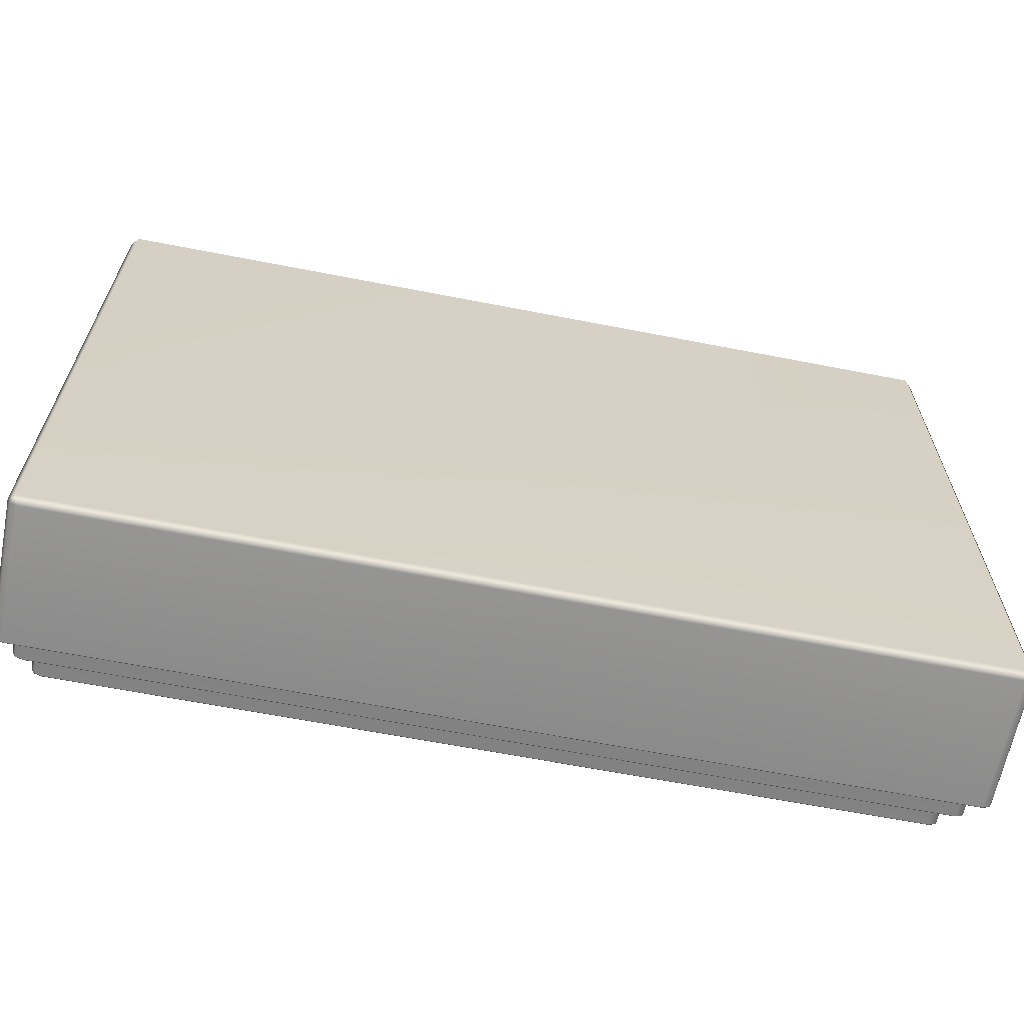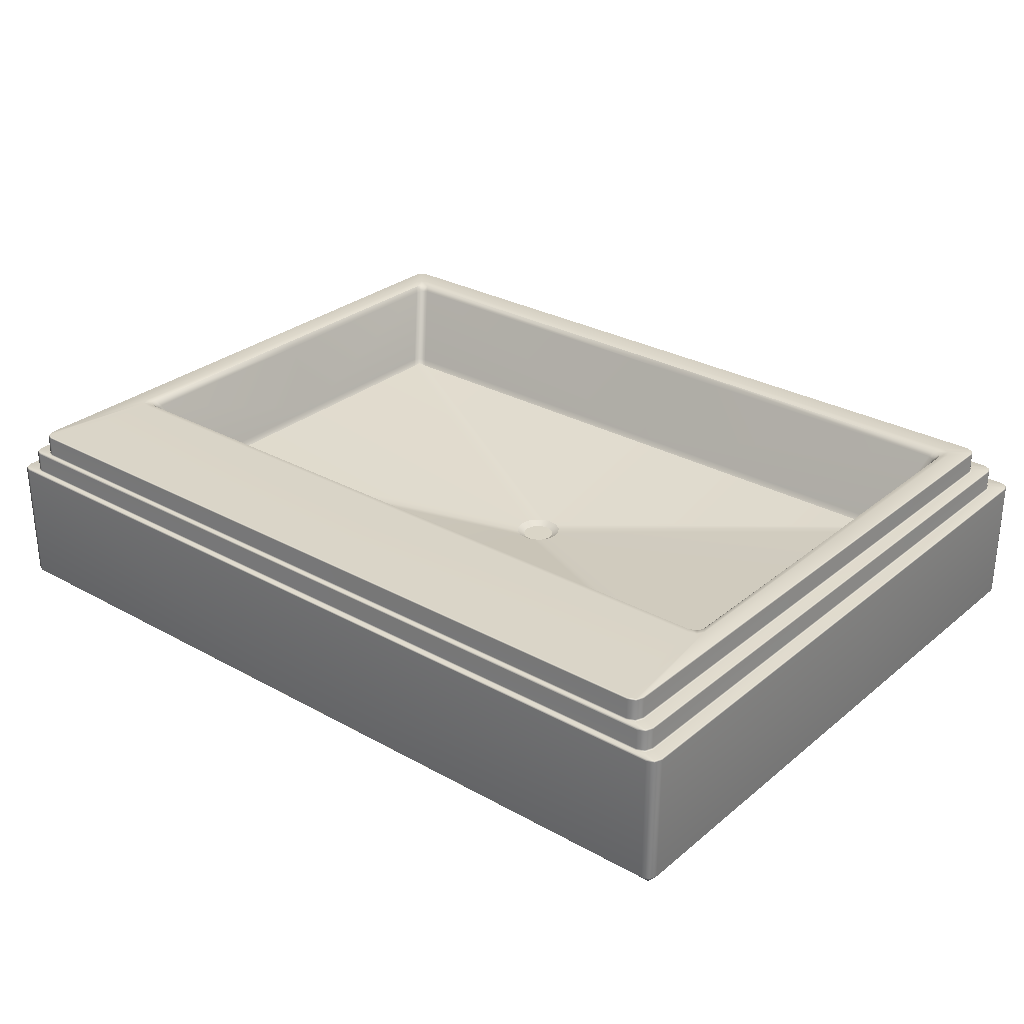
<metadata>
{"format":"obj","ext":"obj","renderer":"f3d","projection":"perspective","resolution":1024,"background":"white","views":[{"elev":-64.4,"azim":168.9,"up":"+Y"},{"elev":29.0,"azim":-140.4,"up":"+Z"}]}
</metadata>
<code>
o Sink_10_Sink_10_0_GeomSubset_0
v -0.3911 -0.3006 -0.09588
v -0.3975 -0.2979 -0.09588
v -0.4002 -0.2914 -0.09588
v 0.3986 -0.2914 -0.09588
v 0.3959 -0.2979 -0.09588
v 0.3894 -0.3006 -0.09588
v -0.4002 0.2989 -0.09588
v -0.3975 0.3053 -0.09588
v -0.3911 0.308 -0.09588
v 0.3894 0.308 -0.09588
v 0.3959 0.3053 -0.09588
v 0.3986 0.2989 -0.09588
v -0.342 -0.2402 0.05747
v -0.3444 -0.2336 0.05702
v -0.3487 -0.2384 0.06248
v -0.3551 -0.2451 0.06448
v -0.3523 -0.2514 0.06448
v -0.3455 -0.2541 0.06448
v -0.3397 -0.2475 0.06273
v -0.336 -0.2429 0.05789
v 0.3403 -0.2402 0.05747
v 0.3344 -0.2429 0.05789
v 0.3381 -0.2474 0.06273
v 0.3439 -0.254 0.06448
v 0.3507 -0.2514 0.06448
v 0.3536 -0.2451 0.06448
v 0.3471 -0.2383 0.06248
v 0.3428 -0.2336 0.05702
v 0.3403 0.172 0.05742
v 0.3428 0.1653 0.0569
v 0.3483 0.1701 0.06286
v 0.3529 0.1771 0.06448
v 0.3495 0.1833 0.06448
v 0.3411 0.1859 0.06448
v 0.3379 0.1793 0.06285
v 0.3344 0.1748 0.05791
v -0.342 0.172 0.05742
v -0.3361 0.1748 0.05791
v -0.3396 0.1792 0.06287
v -0.3429 0.1857 0.06448
v -0.3511 0.1832 0.06448
v -0.3545 0.1771 0.06448
v -0.3499 0.1701 0.06285
v -0.3444 0.1653 0.0569
v -0.3147 -0.1942 -0.01564
v -0.3188 -0.199 -0.01028
v -0.3162 -0.205 -0.0107
v -0.3096 -0.2075 -0.01113
v -0.3056 -0.203 -0.01593
v 0.313 -0.1942 -0.01564
v 0.3039 -0.203 -0.01589
v 0.3079 -0.2075 -0.01104
v 0.3145 -0.205 -0.01065
v 0.3172 -0.199 -0.01028
v 0.3039 0.1349 -0.01589
v 0.3131 0.1262 -0.01564
v 0.3172 0.1309 -0.01028
v 0.3145 0.137 -0.01065
v 0.3079 0.1395 -0.01104
v -0.3147 0.1262 -0.01564
v -0.3055 0.1349 -0.01589
v -0.3096 0.1395 -0.01104
v -0.3161 0.137 -0.01065
v -0.3188 0.1309 -0.01028
v -0.346 -0.2448 0.06261
v 0.3444 -0.2448 0.06261
v 0.3452 0.1766 0.06289
v -0.3469 0.1766 0.06289
v -0.3137 -0.2021 -0.01488
v 0.312 -0.2021 -0.01486
v 0.3121 0.1341 -0.01485
v -0.3137 0.1341 -0.01486
v -0.4002 -0.2914 0.02218
v -0.399 -0.2912 0.02337
v -0.3975 -0.2979 0.02218
v -0.3966 -0.297 0.02337
v -0.3908 -0.2994 0.02337
v -0.3911 -0.3006 0.02218
v -0.3874 -0.2776 0.02337
v -0.3862 -0.2774 0.02457
v -0.3844 -0.2848 0.02337
v -0.3835 -0.2839 0.02457
v -0.377 -0.2865 0.02457
v -0.3773 -0.2877 0.02337
v 0.3894 -0.3006 0.02218
v 0.3892 -0.2994 0.02337
v 0.3959 -0.2979 0.02218
v 0.395 -0.297 0.02337
v 0.3974 -0.2912 0.02337
v 0.3986 -0.2914 0.02218
v -0.3974 0.3052 0.02218
v -0.3965 0.3043 0.02337
v -0.399 0.2983 0.02337
v -0.4002 0.2985 0.02218
v -0.3907 0.308 0.02218
v -0.3905 0.3068 0.02337
v 0.3958 0.3052 0.02218
v 0.3949 0.3043 0.02337
v 0.3888 0.3068 0.02337
v 0.3891 0.308 0.02218
v 0.3986 0.2985 0.02218
v 0.3974 0.2983 0.02337
v 0.3819 -0.2839 0.02457
v 0.3828 -0.2848 0.02337
v 0.3756 -0.2877 0.02337
v 0.3754 -0.2865 0.02457
v 0.3754 -0.2865 0.04273
v 0.3751 -0.2853 0.04393
v 0.3818 -0.2839 0.04273
v 0.3809 -0.2829 0.04393
v 0.3845 -0.2774 0.02457
v 0.3857 -0.2776 0.02337
v 0.3833 -0.2772 0.04393
v 0.3845 -0.2774 0.04273
v 0.3827 0.3001 0.02337
v 0.3817 0.2992 0.02457
v 0.3857 0.2927 0.02337
v 0.3845 0.2925 0.02457
v 0.375 0.302 0.02457
v 0.3753 0.3032 0.02337
v -0.3843 0.3001 0.02337
v -0.3834 0.2992 0.02457
v -0.3769 0.3032 0.02337
v -0.3767 0.302 0.02457
v -0.3862 0.2925 0.02457
v -0.3874 0.2927 0.02337
v -0.363 -0.2725 0.04512
v -0.3632 -0.2737 0.04393
v -0.3694 -0.2698 0.04512
v -0.3704 -0.2707 0.04393
v -0.3733 -0.2636 0.04393
v -0.3721 -0.2633 0.04512
v -0.3685 -0.2689 0.06448
v -0.3694 -0.2698 0.06328
v -0.3721 -0.2633 0.06328
v -0.3709 -0.2631 0.06448
v -0.3628 -0.2713 0.06448
v -0.363 -0.2725 0.06328
v 0.3705 -0.2633 0.04512
v 0.3717 -0.2636 0.04393
v 0.3678 -0.2698 0.04512
v 0.3687 -0.2707 0.04393
v 0.3616 -0.2737 0.04393
v 0.3613 -0.2725 0.04512
v 0.3669 -0.2689 0.06448
v 0.3678 -0.2698 0.06328
v 0.3613 -0.2725 0.06328
v 0.3611 -0.2713 0.06448
v 0.3693 -0.2631 0.06448
v 0.3705 -0.2633 0.06328
v 0.3609 0.2968 0.04512
v 0.3611 0.298 0.04393
v 0.3677 0.294 0.04512
v 0.3686 0.2949 0.04393
v 0.3717 0.2874 0.04393
v 0.3705 0.2872 0.04512
v 0.3667 0.293 0.06448
v 0.3676 0.2939 0.06328
v 0.3705 0.287 0.06328
v 0.3693 0.2868 0.06448
v 0.3605 0.2956 0.06448
v 0.3607 0.2968 0.06328
v -0.3721 0.2872 0.04512
v -0.3733 0.2874 0.04393
v -0.3693 0.294 0.04512
v -0.3702 0.2949 0.04393
v -0.3628 0.298 0.04393
v -0.3625 0.2968 0.04512
v -0.3684 0.293 0.06448
v -0.3693 0.2939 0.06328
v -0.3624 0.2968 0.06328
v -0.3621 0.2956 0.06448
v -0.3709 0.2868 0.06448
v -0.3721 0.287 0.06328
v -0.3835 -0.2839 0.04273
v -0.3826 -0.2829 0.04393
v -0.3862 -0.2774 0.04273
v -0.385 -0.2772 0.04393
v -0.3768 -0.2853 0.04393
v -0.377 -0.2865 0.04273
v -0.3834 0.2992 0.04273
v -0.3824 0.2983 0.04393
v -0.3766 0.302 0.04273
v -0.3763 0.3008 0.04393
v -0.385 0.2921 0.04393
v -0.3862 0.2924 0.04273
v 0.3817 0.2992 0.04273
v 0.3808 0.2983 0.04393
v 0.3845 0.2924 0.04273
v 0.3833 0.2921 0.04393
v 0.3747 0.3008 0.04393
v 0.3749 0.302 0.04273
v -0.03124 -0.03463 -0.04884
v -0.03113 -0.0182 -0.04883
v -0.0197 -0.04633 -0.04885
v -0.003267 -0.04644 -0.04885
v 0.00843 -0.0349 -0.04885
v 0.00854 -0.01847 -0.04884
v -0.003 -0.006771 -0.04883
v -0.01943 -0.00666 -0.04883
v -0.02663 -0.04163 -0.04884
v 0.00373 -0.04183 -0.04885
v 0.003933 -0.01147 -0.04883
v -0.02643 -0.01127 -0.04883
v 0.3986 -0.0267 -0.09588
v 0.3986 -0.0267 0.02218
v 0.3974 -0.0267 0.02337
v 0.3857 -0.0267 0.02337
v 0.3845 -0.0267 0.02457
v 0.3845 -0.0267 0.04273
v 0.3833 -0.0267 0.04393
v 0.3717 -0.0267 0.04393
v 0.3705 -0.0267 0.04512
v 0.3705 -0.0267 0.06328
v 0.3693 -0.0267 0.06448
v 0.3533 -0.0267 0.06448
v 0.3477 -0.0267 0.06267
v 0.3428 -0.0267 0.05696
v 0.3172 -0.0267 -0.01028
v 0.3131 -0.0267 -0.01564
v 0.01012 -0.0267 -0.04884
v -0.03282 -0.02641 -0.04884
v -0.3147 -0.0267 -0.01564
v -0.3188 -0.0267 -0.01028
v -0.3444 -0.0267 0.05696
v -0.3493 -0.0267 0.06267
v -0.3548 -0.0267 0.06448
v -0.3709 -0.0267 0.06448
v -0.3721 -0.0267 0.06328
v -0.3721 -0.0267 0.04512
v -0.3733 -0.0267 0.04393
v -0.385 -0.0267 0.04393
v -0.3862 -0.0267 0.04273
v -0.3862 -0.0267 0.02457
v -0.3874 -0.0267 0.02337
v -0.399 -0.0267 0.02337
v -0.4002 -0.0267 0.02218
v -0.4002 -0.0267 -0.09588
v -0.01135 -0.3006 -0.09588
v -0.01135 -0.3006 0.02218
v -0.01135 -0.2994 0.02337
v -0.01135 -0.2877 0.02337
v -0.01135 -0.2865 0.02457
v -0.01135 -0.2865 0.04273
v -0.01135 -0.2853 0.04393
v -0.01135 -0.2737 0.04393
v -0.01135 -0.2725 0.04512
v -0.01135 -0.2725 0.06328
v -0.01135 -0.2713 0.06448
v -0.01134 -0.254 0.06448
v -0.01134 -0.2475 0.06273
v -0.01135 -0.2429 0.05789
v -0.0114 -0.2075 -0.01108
v -0.01138 -0.203 -0.01591
v -0.0115 -0.04802 -0.04885
v -0.0112 -0.005082 -0.04883
v -0.01134 0.1349 -0.01589
v -0.01135 0.1395 -0.01104
v -0.01135 0.1748 0.05791
v -0.01139 0.1793 0.06286
v -0.01141 0.1858 0.06448
v -0.01135 0.2956 0.06448
v -0.01135 0.2968 0.06328
v -0.01135 0.2968 0.04512
v -0.01135 0.298 0.04393
v -0.01135 0.3008 0.04393
v -0.01135 0.302 0.04273
v -0.01135 0.302 0.02457
v -0.01135 0.3032 0.02337
v -0.01135 0.3068 0.02337
v -0.01135 0.308 0.02218
v -0.01135 0.308 -0.09588
v -0.02498 -0.03209 -0.05282
v -0.02606 -0.02645 -0.05282
v -0.01707 -0.0401 -0.05282
v -0.01145 -0.04126 -0.05283
v 0.002198 -0.03227 -0.05282
v 0.003356 -0.02665 -0.05282
v -0.00563 -0.013 -0.05281
v -0.01125 -0.01184 -0.05281
v -0.02182 -0.03688 -0.05282
v -0.005814 -0.04018 -0.05283
v -0.001022 -0.03702 -0.05282
v 0.002274 -0.02101 -0.05282
v -0.000881 -0.01622 -0.05282
v -0.01689 -0.01293 -0.05281
v -0.02168 -0.01608 -0.05281
v -0.0249 -0.02083 -0.05282
v -0.01135 -0.02655 -0.05282
v 0.01142 -0.01341 -0.04451
v 0.001794 -0.003781 -0.04451
v -0.01135 -0.00026 -0.04451
v -0.02449 -0.003781 -0.04451
v -0.03412 -0.01341 -0.04451
v -0.03764 -0.02655 -0.04451
v -0.03412 -0.0397 -0.04451
v -0.02449 -0.04932 -0.04451
v -0.01135 -0.05284 -0.04451
v 0.001794 -0.04932 -0.04451
v 0.01142 -0.0397 -0.04451
v 0.01494 -0.02655 -0.04451
v 0.01 -0.01422 -0.04129
v 0.000977 -0.005197 -0.04129
v -0.01135 -0.001895 -0.04129
v -0.02368 -0.005197 -0.04129
v -0.0327 -0.01422 -0.04129
v -0.03601 -0.02655 -0.04129
v -0.0327 -0.03888 -0.04129
v -0.02368 -0.0479 -0.04129
v -0.01135 -0.05121 -0.04129
v 0.000977 -0.0479 -0.04129
v 0.01 -0.03888 -0.04129
v 0.01331 -0.02655 -0.04129
v 0.006485 -0.01625 -0.04451
v -0.001053 -0.008714 -0.04451
v -0.01135 -0.005955 -0.04451
v -0.02165 -0.008714 -0.04451
v -0.02918 -0.01625 -0.04451
v -0.03195 -0.02655 -0.04451
v -0.02918 -0.03685 -0.04451
v -0.02165 -0.04439 -0.04451
v -0.01135 -0.04714 -0.04451
v -0.001053 -0.04439 -0.04451
v 0.006485 -0.03685 -0.04451
v 0.009244 -0.02655 -0.04451
v 0.006485 -0.01625 -0.05315
v -0.001053 -0.008714 -0.05315
v -0.01135 -0.02655 -0.05315
v -0.01135 -0.005955 -0.05315
v -0.02165 -0.008714 -0.05315
v -0.02918 -0.01625 -0.05315
v -0.03195 -0.02655 -0.05315
v -0.02918 -0.03685 -0.05315
v -0.02165 -0.04439 -0.05315
v -0.01135 -0.04714 -0.05315
v -0.001053 -0.04439 -0.05315
v 0.006485 -0.03685 -0.05315
v 0.009244 -0.02655 -0.05315
v 0.005737 -0.01669 -0.04082
v -0.000187 -0.02011 -0.0394
v 0.001541 -0.02655 -0.0394
v 0.00838 -0.02655 -0.04082
v -0.001486 -0.009463 -0.04082
v -0.004905 -0.01539 -0.0394
v -0.01135 -0.006819 -0.04082
v -0.01135 -0.01366 -0.0394
v -0.02122 -0.009463 -0.04082
v -0.0178 -0.01539 -0.0394
v -0.02844 -0.01668 -0.04082
v -0.02252 -0.02011 -0.0394
v -0.03108 -0.02655 -0.04082
v -0.02424 -0.02655 -0.0394
v -0.02844 -0.03642 -0.04082
v -0.02252 -0.03299 -0.0394
v -0.02122 -0.04364 -0.04082
v -0.0178 -0.03771 -0.0394
v -0.01135 -0.04628 -0.04082
v -0.01135 -0.03944 -0.0394
v -0.001486 -0.04364 -0.04082
v -0.004905 -0.03771 -0.0394
v 0.005737 -0.03642 -0.04082
v -0.000187 -0.033 -0.0394
v -0.01135 -0.02655 -0.0394
v 0.008569 -0.01505 -0.04299
v 0.000151 -0.006631 -0.04299
v -0.01135 -0.003548 -0.04299
v -0.02285 -0.006631 -0.04299
v -0.03127 -0.01505 -0.04299
v -0.03435 -0.02655 -0.04299
v -0.03127 -0.03805 -0.04299
v -0.02285 -0.04647 -0.04299
v -0.01135 -0.04955 -0.04299
v 0.000151 -0.04647 -0.04299
v 0.008569 -0.03805 -0.04299
v 0.01165 -0.02655 -0.04299
v 0.004393 0.1717 0.05442
v 0.002345 0.1726 0.05624
v -0.000453 0.173 0.05691
v -0.000453 0.1679 0.04695
v 0.002345 0.1682 0.04762
v 0.004393 0.1691 0.04944
v 0.005143 0.1704 0.05193
v 0.004552 0.1708 0.05496
v 0.002435 0.1718 0.05685
v -0.000453 0.1721 0.05754
v -0.000453 0.1669 0.04725
v 0.002435 0.1672 0.04794
v 0.004552 0.1682 0.04982
v 0.005325 0.1695 0.05239
v 0.004931 0.1705 0.05535
v 0.002656 0.1716 0.05738
v -0.000453 0.172 0.05812
v -0.000453 0.1663 0.04705
v 0.002656 0.1667 0.04779
v 0.004931 0.1677 0.04982
v 0.005765 0.1691 0.05259
v 0.005313 0.171 0.05536
v 0.002875 0.1721 0.05752
v -0.000453 0.1725 0.05832
v -0.000453 0.1665 0.04647
v 0.002875 0.1669 0.04726
v 0.005313 0.168 0.04943
v 0.006204 0.1695 0.05239
v 0.00547 0.172 0.05497
v 0.002967 0.1731 0.0572
v -0.000453 0.1735 0.05801
v -0.000453 0.1673 0.04584
v 0.002967 0.1677 0.04666
v 0.00547 0.1688 0.04888
v 0.006387 0.1704 0.05193
v 0.005313 0.1728 0.05443
v 0.002875 0.1739 0.05659
v -0.000453 0.1744 0.05739
v -0.000453 0.1683 0.04554
v 0.002875 0.1687 0.04633
v 0.005313 0.1698 0.0485
v 0.006204 0.1713 0.05146
v 0.004931 0.1731 0.05404
v 0.002656 0.1741 0.05606
v -0.000453 0.1745 0.0568
v -0.000453 0.1689 0.04574
v 0.002656 0.1692 0.04648
v 0.004931 0.1703 0.0485
v 0.005765 0.1717 0.05127
v 0.004552 0.1726 0.05403
v 0.002435 0.1736 0.05591
v -0.000453 0.174 0.0566
v -0.000453 0.1687 0.04632
v 0.002435 0.169 0.04701
v 0.004552 0.17 0.04889
v 0.005325 0.1713 0.05146
v 0.004667 0.171 0.05495
v 0.002503 0.172 0.05688
v -0.000453 0.1723 0.05758
v -0.000453 0.1669 0.04706
v 0.002503 0.1673 0.04776
v 0.004667 0.1683 0.04969
v 0.005459 0.1696 0.05232
v -0.000453 0.1696 0.05232
v -0.02225 0.173 0.05691
v -0.02505 0.1726 0.05624
v -0.02225 0.1721 0.05754
v -0.02514 0.1718 0.05685
v -0.02709 0.1717 0.05442
v -0.02725 0.1708 0.05496
v -0.02784 0.1704 0.05193
v -0.02803 0.1695 0.05239
v -0.02709 0.1691 0.04944
v -0.02725 0.1682 0.04982
v -0.02505 0.1682 0.04762
v -0.02514 0.1672 0.04794
v -0.02225 0.1679 0.04695
v -0.02225 0.1669 0.04725
v -0.02225 0.172 0.05812
v -0.02536 0.1716 0.05738
v -0.02763 0.1705 0.05535
v -0.02847 0.1691 0.05259
v -0.02763 0.1677 0.04982
v -0.02536 0.1667 0.04779
v -0.02225 0.1663 0.04705
v -0.02225 0.1725 0.05832
v -0.02558 0.1721 0.05752
v -0.02801 0.171 0.05536
v -0.02891 0.1695 0.05239
v -0.02801 0.168 0.04943
v -0.02558 0.1669 0.04726
v -0.02225 0.1665 0.04647
v -0.02225 0.1735 0.05801
v -0.02567 0.1731 0.0572
v -0.02817 0.172 0.05497
v -0.02909 0.1704 0.05193
v -0.02817 0.1688 0.04888
v -0.02567 0.1677 0.04666
v -0.02225 0.1673 0.04584
v -0.02225 0.1744 0.05739
v -0.02558 0.1739 0.05659
v -0.02801 0.1728 0.05443
v -0.02891 0.1713 0.05146
v -0.02801 0.1698 0.0485
v -0.02558 0.1687 0.04633
v -0.02225 0.1683 0.04554
v -0.02225 0.1745 0.0568
v -0.02536 0.1741 0.05606
v -0.02763 0.1731 0.05404
v -0.02847 0.1717 0.05127
v -0.02763 0.1703 0.0485
v -0.02536 0.1692 0.04648
v -0.02225 0.1689 0.04574
v -0.02225 0.174 0.0566
v -0.02514 0.1736 0.05591
v -0.02725 0.1726 0.05403
v -0.02803 0.1713 0.05146
v -0.02725 0.17 0.04889
v -0.02514 0.169 0.04701
v -0.02225 0.1687 0.04632
v -0.02225 0.1723 0.05758
v -0.02225 0.1696 0.05232
v -0.0252 0.172 0.05688
v -0.02737 0.171 0.05495
v -0.02816 0.1696 0.05232
v -0.02737 0.1683 0.04969
v -0.0252 0.1673 0.04776
v -0.02225 0.1669 0.04706
v -0.3943 -0.2947 -0.1019
v -0.01135 -0.2946 -0.1019
v -0.3943 0.3021 -0.1019
v -0.3943 -0.02672 -0.1019
v -0.01135 0.302 -0.1019
v 0.3927 0.3021 -0.1019
v 0.3926 -0.02672 -0.1019
v 0.3927 -0.2947 -0.1019
v -0.01135 -0.02664 -0.1019
v -0.01135 0.3022 -0.1019
f 14 13 47 46
f 13 20 48 47
f 16 15 226 227
f 15 14 225 226
f 20 19 251 252
f 19 18 250 251
f 22 21 53 52
f 21 28 54 53
f 28 27 217 218
f 27 26 216 217
f 30 29 58 57
f 29 36 59 58
f 259 260 39 38
f 260 261 40 39
f 38 37 63 62
f 37 44 64 63
f 46 45 223 224
f 49 48 253 254
f 50 54 219 220
f 257 258 62 61
f 20 252 253 48
f 28 218 219 54
f 259 38 62 258
f 225 14 46 224
f 19 20 13 65
f 13 14 15 65
f 15 16 17 65
f 17 18 19 65
f 27 28 21 66
f 21 22 23 66
f 23 24 25 66
f 25 26 27 66
f 35 36 29 67
f 29 30 31 67
f 31 32 33 67
f 33 34 35 67
f 43 44 37 68
f 37 38 39 68
f 39 40 41 68
f 41 42 43 68
f 45 46 47 69
f 47 48 49 69
f 53 54 50 70
f 51 52 53 70
f 58 59 55 71
f 56 57 58 71
f 63 64 60 72
f 61 62 63 72
f 73 74 236 237
f 74 73 75 76
f 76 75 78 77
f 77 78 240 241
f 79 80 234 235
f 80 79 81 82
f 82 81 84 83
f 83 84 242 243
f 86 85 87 88
f 88 87 90 89
f 89 90 206 207
f 91 92 96 95
f 92 91 94 93
f 95 96 270 271
f 97 98 102 101
f 98 97 100 99
f 103 104 112 111
f 104 103 106 105
f 244 245 179 180
f 108 107 109 110
f 110 109 114 113
f 111 112 208 209
f 113 114 210 211
f 115 116 118 117
f 116 115 120 119
f 268 269 123 124
f 121 122 124 123
f 122 121 126 125
f 127 128 246 247
f 128 127 129 130
f 130 129 132 131
f 131 132 230 231
f 133 134 138 137
f 134 133 136 135
f 135 136 228 229
f 137 138 248 249
f 139 140 212 213
f 140 139 141 142
f 142 141 144 143
f 145 146 150 149
f 146 145 148 147
f 149 150 214 215
f 264 265 167 168
f 152 151 153 154
f 154 153 156 155
f 157 158 162 161
f 158 157 160 159
f 262 263 171 172
f 164 163 165 166
f 166 165 168 167
f 169 170 174 173
f 170 169 172 171
f 175 176 178 177
f 176 175 180 179
f 177 178 232 233
f 181 182 184 183
f 182 181 186 185
f 183 184 266 267
f 187 188 190 189
f 188 187 192 191
f 3 2 75 73
f 2 1 78 75
f 6 5 87 85
f 5 4 90 87
f 94 91 8 7
f 91 95 9 8
f 100 97 11 10
f 97 101 12 11
f 106 103 109 107
f 103 111 114 109
f 136 133 17 16
f 133 137 18 17
f 148 145 25 24
f 145 149 26 25
f 160 157 33 32
f 157 161 34 33
f 172 169 41 40
f 169 173 42 41
f 78 1 239 240
f 95 271 272 9
f 90 4 205 206
f 237 238 3 73
f 77 241 242 84
f 89 207 208 112
f 270 96 123 269
f 236 74 79 235
f 137 249 250 18
f 149 215 216 26
f 262 172 40 261
f 228 136 16 227
f 234 80 177 233
f 268 124 183 267
f 111 209 210 114
f 83 243 244 180
f 127 247 248 138
f 230 132 135 229
f 264 168 171 263
f 139 213 214 150
f 179 245 246 128
f 232 178 131 231
f 266 184 167 265
f 113 211 212 140
f 74 76 81 79
f 76 77 84 81
f 86 88 104 105
f 88 89 112 104
f 102 98 115 117
f 98 99 120 115
f 96 92 121 123
f 92 93 126 121
f 138 134 129 127
f 134 135 132 129
f 150 146 141 139
f 146 147 144 141
f 162 158 153 151
f 158 159 156 153
f 174 170 165 163
f 170 171 168 165
f 80 82 175 177
f 82 83 180 175
f 124 122 181 183
f 122 125 186 181
f 118 116 187 189
f 116 119 192 187
f 108 110 142 143
f 110 113 140 142
f 178 176 130 131
f 176 179 128 130
f 184 182 166 167
f 182 185 164 166
f 190 188 154 155
f 188 191 152 154
f 223 45 193 222
f 49 254 255 195
f 50 220 221 197
f 257 61 200 256
f 45 69 201 193
f 69 49 195 201
f 51 70 202 196
f 70 50 197 202
f 56 71 203 198
f 71 55 199 203
f 61 72 204 200
f 72 60 194 204
f 206 205 12 101
f 207 206 101 102
f 208 207 102 117
f 209 208 117 118
f 210 209 118 189
f 211 210 189 190
f 212 211 190 155
f 213 212 155 156
f 214 213 156 159
f 215 214 159 160
f 216 215 160 32
f 217 216 32 31
f 218 217 31 30
f 219 218 30 57
f 220 219 57 56
f 221 220 56 198
f 60 223 222 194
f 224 223 60 64
f 44 225 224 64
f 226 225 44 43
f 227 226 43 42
f 173 228 227 42
f 229 228 173 174
f 163 230 229 174
f 231 230 163 164
f 185 232 231 164
f 233 232 185 186
f 125 234 233 186
f 235 234 125 126
f 93 236 235 126
f 237 236 93 94
f 94 7 238 237
f 240 239 6 85
f 241 240 85 86
f 242 241 86 105
f 243 242 105 106
f 244 243 106 107
f 107 108 245 244
f 246 245 108 143
f 247 246 143 144
f 248 247 144 147
f 249 248 147 148
f 250 249 148 24
f 251 250 24 23
f 252 251 23 22
f 253 252 22 52
f 254 253 52 51
f 255 254 51 196
f 55 257 256 199
f 55 59 258 257
f 36 259 258 59
f 36 35 260 259
f 35 34 261 260
f 161 262 261 34
f 161 162 263 262
f 151 264 263 162
f 151 152 265 264
f 191 266 265 152
f 267 266 191 192
f 119 268 267 192
f 119 120 269 268
f 99 270 269 120
f 271 270 99 100
f 272 271 100 10
f 222 193 273 274
f 195 255 276 275
f 197 221 278 277
f 199 256 280 279
f 193 201 281 273
f 201 195 275 281
f 196 202 283 282
f 202 197 277 283
f 198 203 285 284
f 203 199 279 285
f 200 204 287 286
f 204 194 288 287
f 221 198 284 278
f 194 222 274 288
f 255 196 282 276
f 256 200 286 280
f 289 274 273 281
f 289 281 275 276
f 289 283 277 278
f 289 285 279 280
f 289 287 288 274
f 289 278 284 285
f 289 276 282 283
f 289 280 286 287
f 239 1 504 505
f 238 7 506 507
f 9 272 508 506
f 12 205 510 509
f 2 3 504
f 1 2 504
f 5 6 511
f 4 5 511
f 7 8 506
f 8 9 506
f 10 11 509
f 11 12 509
f 205 4 511 510
f 3 238 507 504
f 6 239 505 511
f 272 10 509 508
f 505 504 507 512
f 511 505 512 510
f 512 507 506 513
f 510 512 513 509

</code>
